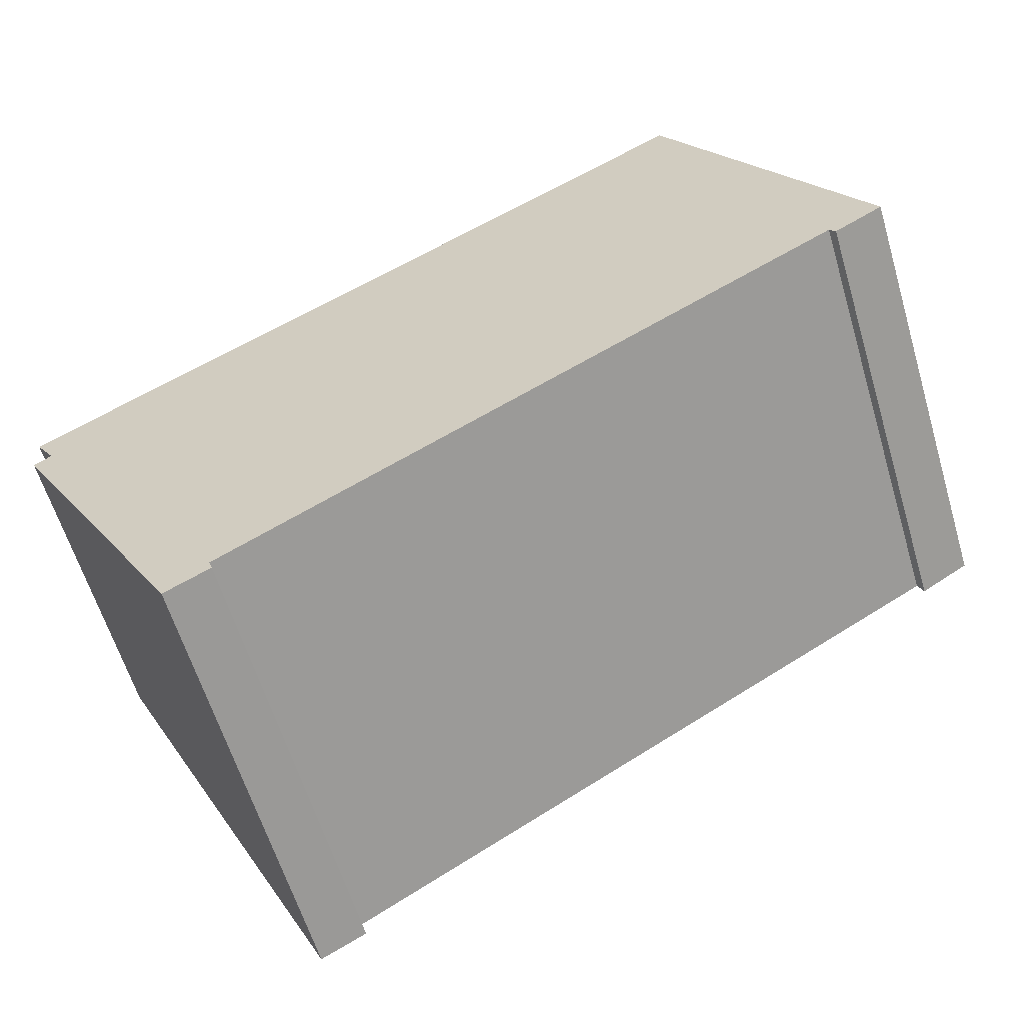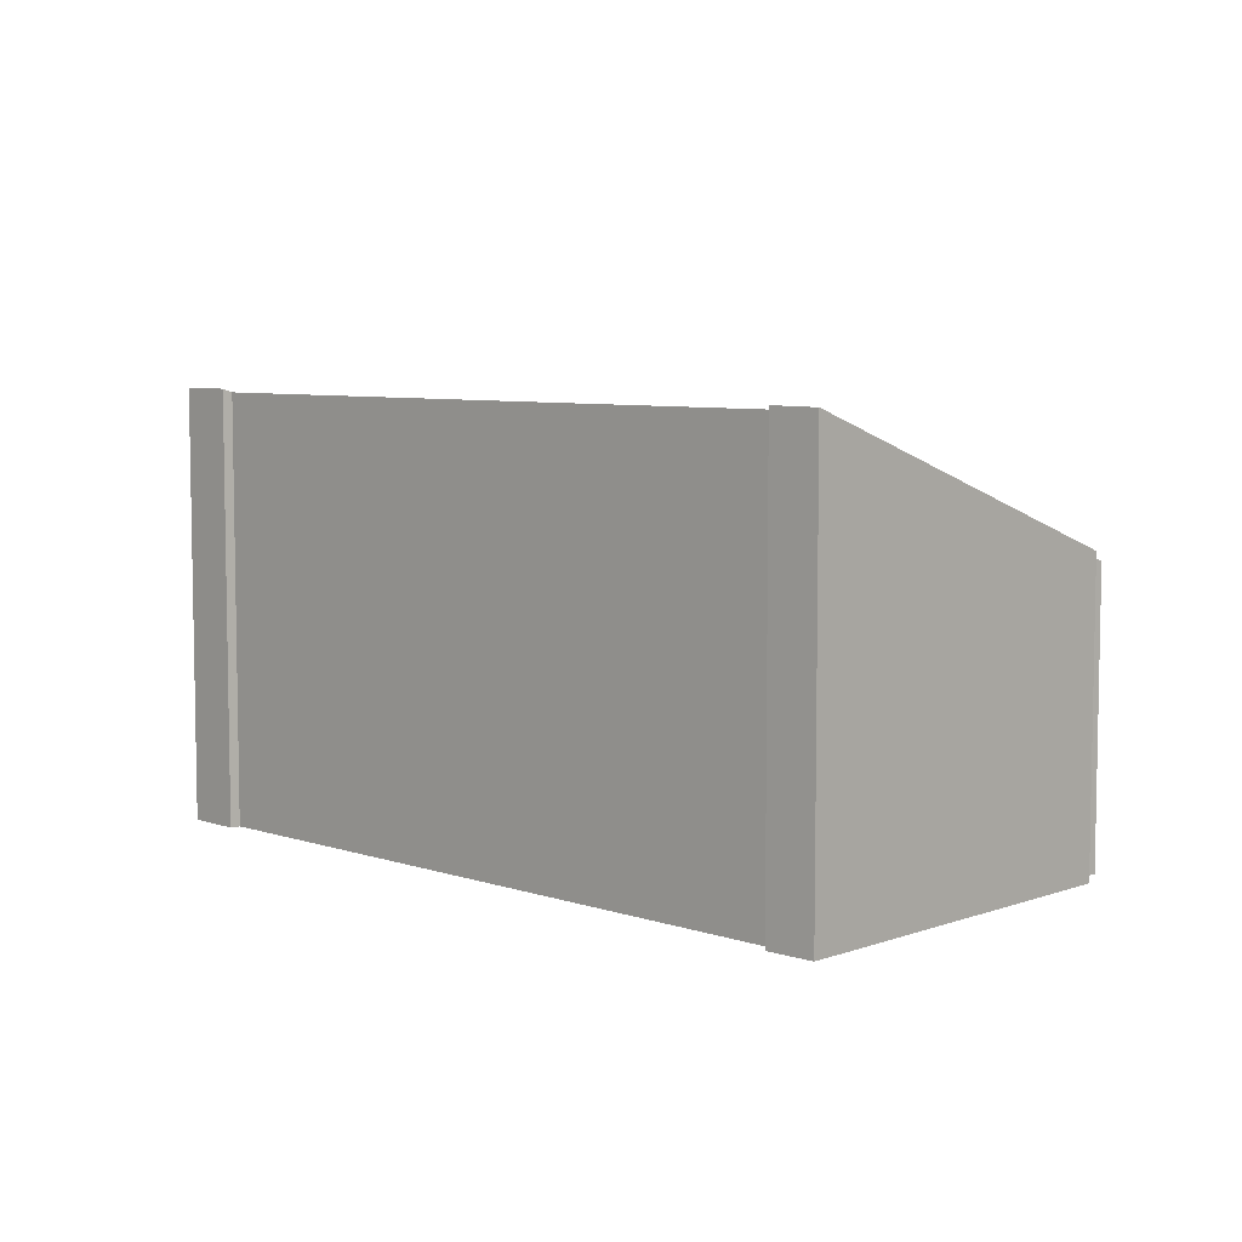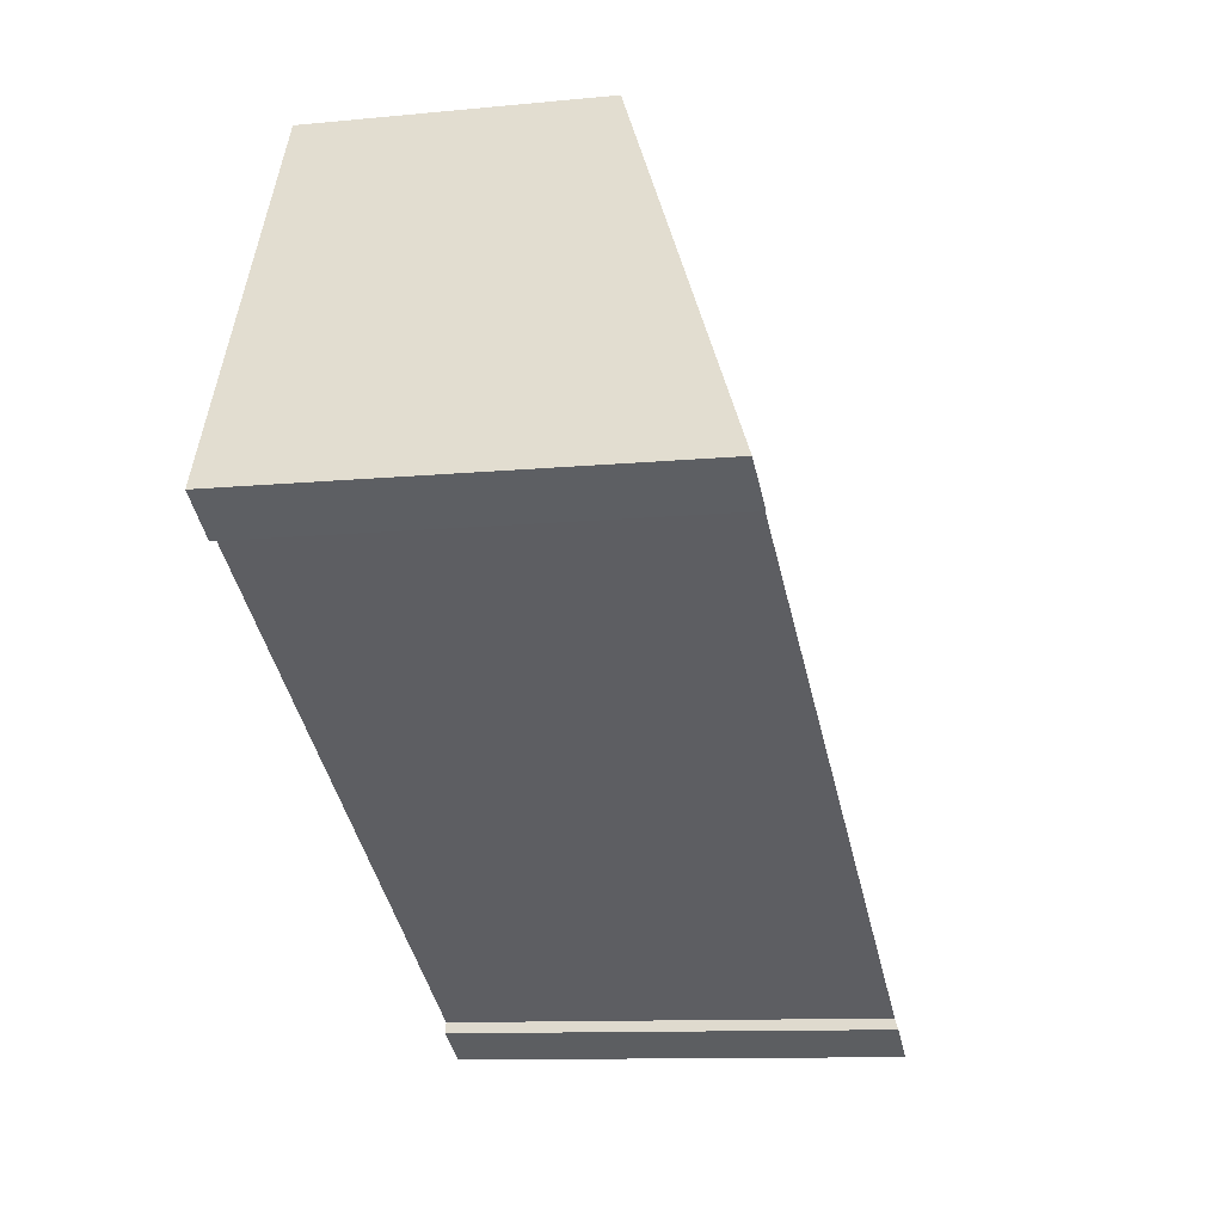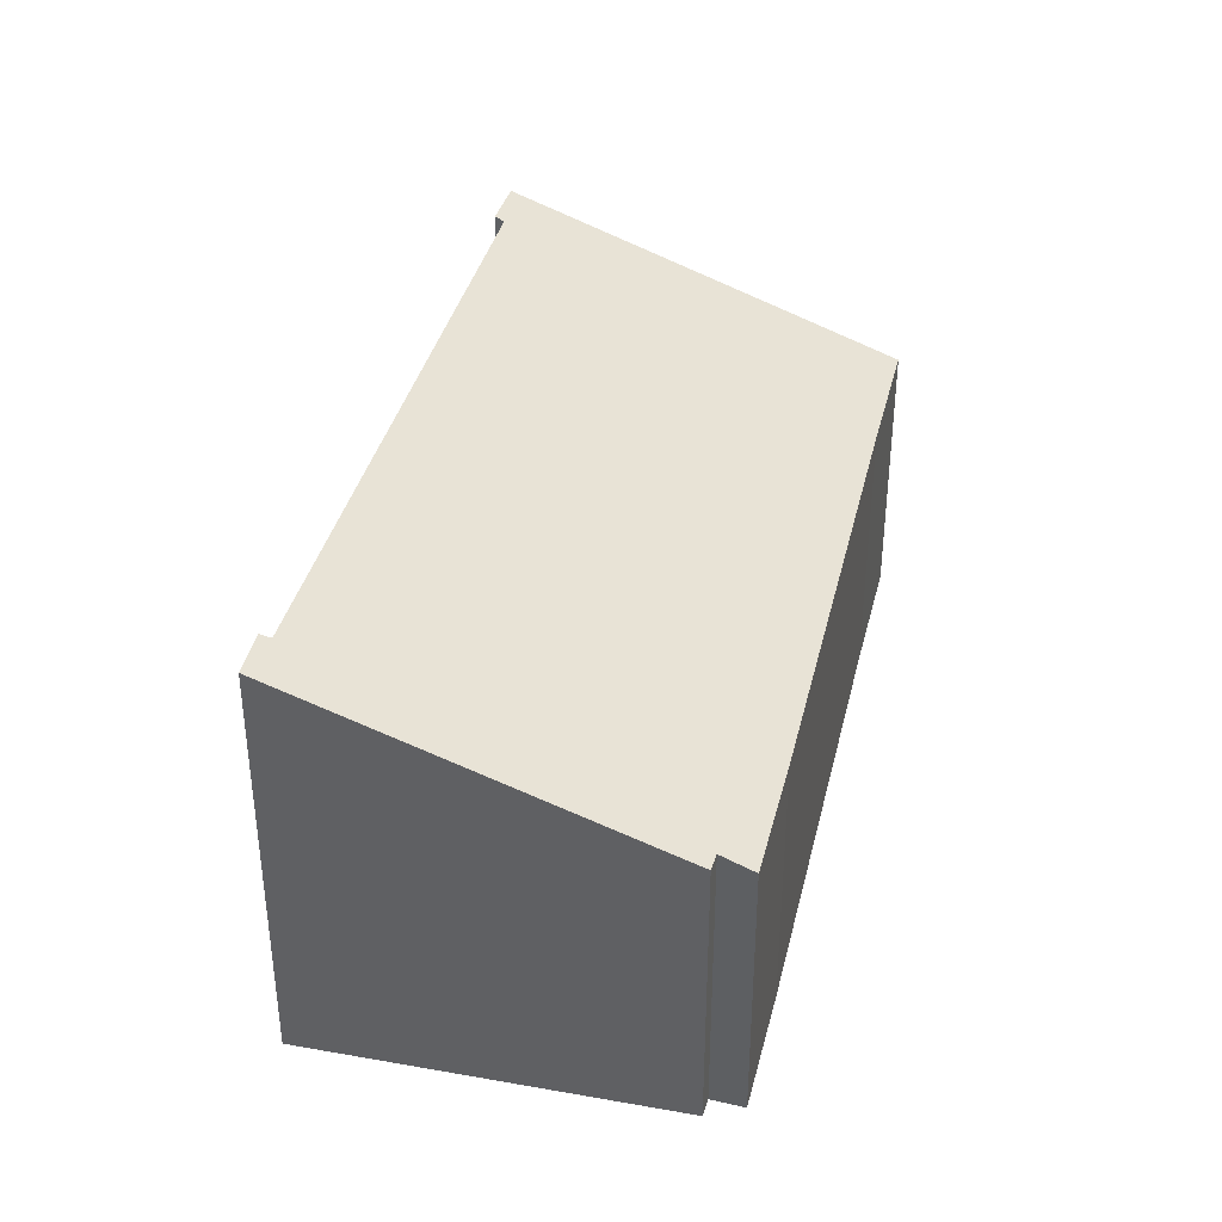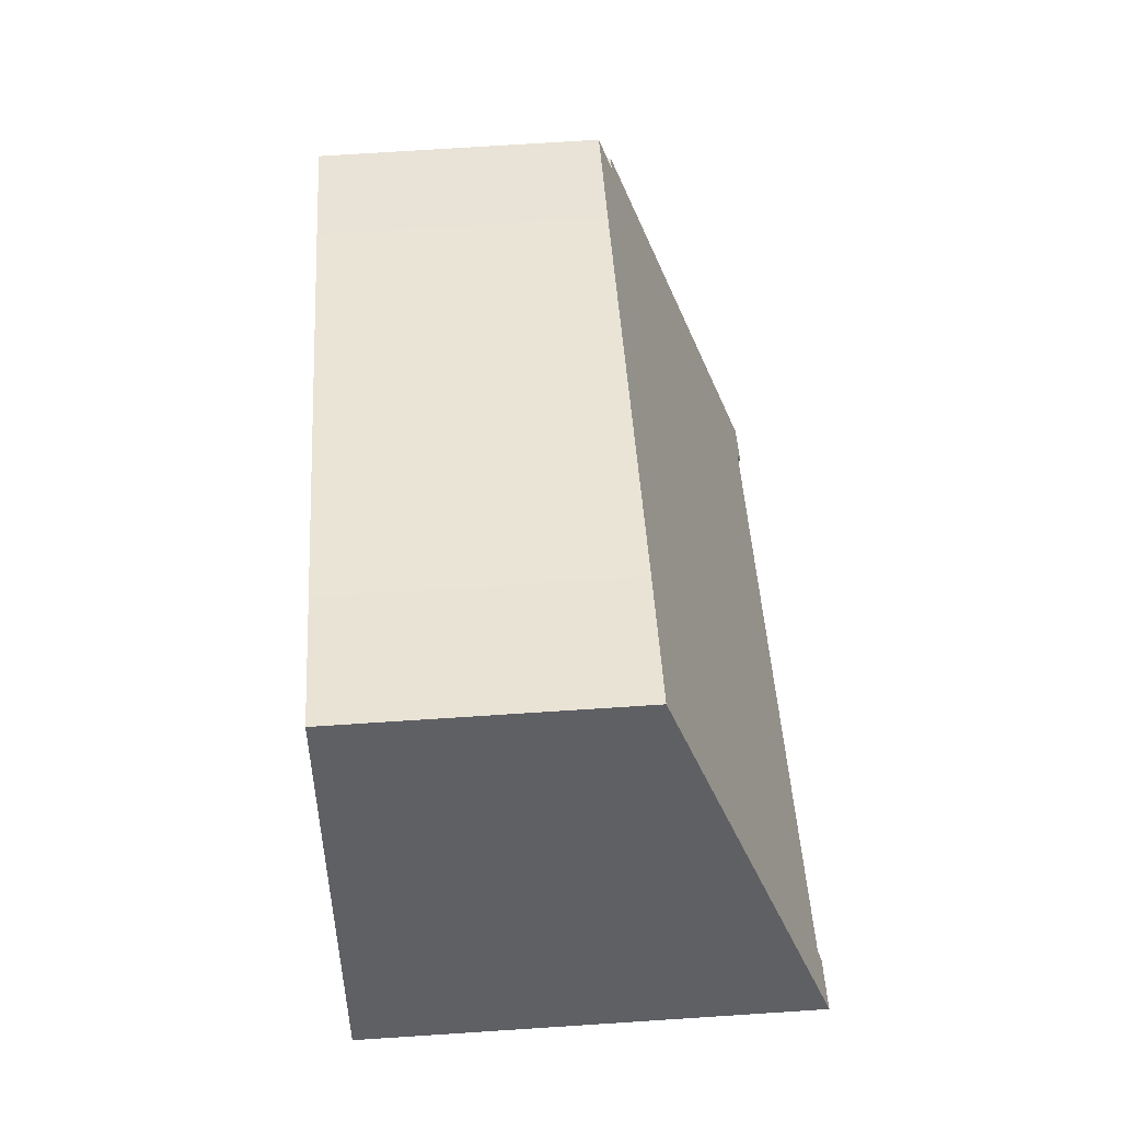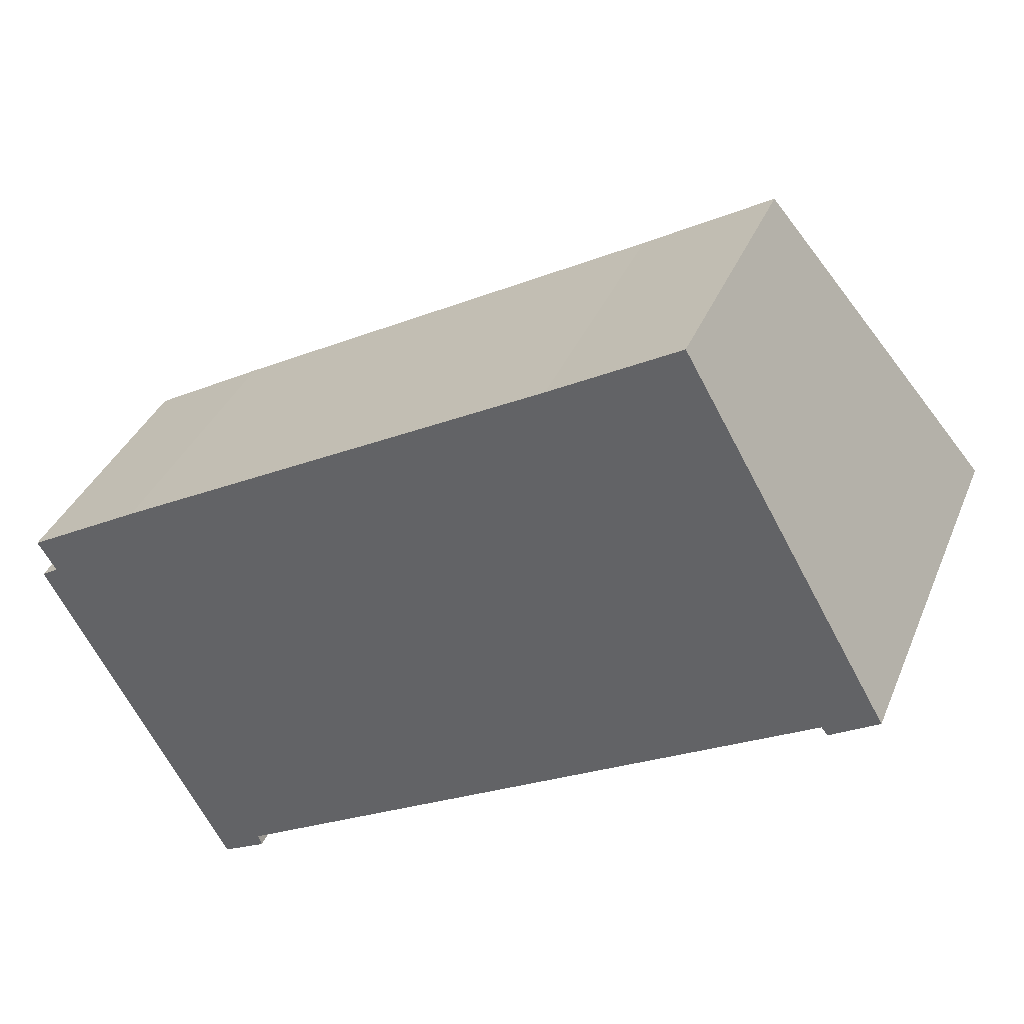
<metadata>
{"format":"obj","ext":"obj","renderer":"f3d","projection":"perspective","resolution":1024,"background":"white","views":[{"elev":-60.5,"azim":16.6,"up":"+Z"},{"elev":6.8,"azim":-165.3,"up":"+Y"},{"elev":-10.6,"azim":104.1,"up":"+Z"},{"elev":38.2,"azim":-106.3,"up":"+Y"},{"elev":73.1,"azim":86.3,"up":"+Z"},{"elev":36.3,"azim":20.6,"up":"+Z"}]}
</metadata>
<code>
v  17.45 8.953 -0.037
v  14.6 6.192 7.359
v  18.46 8.942 0.575
v  17.32 8.879 0.132
v  4.738 8.903 -7.113
v  3.901 8.974 -7.821
v  4.815 8.983 -7.33
v  0.039 6.162 -0.837
v  14.2 5.905 8.067
v  0.389 6.155 -0.615
v  11.56 5.91 6.546
v  2.431 5.892 1.407
v  0 5.898 3.611e-16
v  18.46 -3.521e-17 0.575
v  14.2 -4.94e-16 8.067
v  14.6 -4.506e-16 7.359
v  17.45 2.266e-18 -0.037
v  4.738 4.355e-16 -7.113
v  17.32 -8.083e-18 0.132
v  4.815 4.488e-16 -7.33
v  3.901 4.789e-16 -7.821
v  0.039 5.125e-17 -0.837
v  0.389 3.766e-17 -0.615
v  0 0 0
v  2.431 -8.615e-17 1.407
v  11.56 -4.008e-16 6.546
g defaultobject
f 1 2 3
f 2 1 4
f 2 4 5
f 6 5 7
f 5 6 8
f 5 8 2
f 2 8 9
f 9 8 10
f 9 10 11
f 10 12 11
f 12 10 13
f 2 14 3
f 14 2 9
f 14 9 15
f 14 15 16
f 3 17 1
f 17 3 14
f 4 18 5
f 18 4 19
f 20 6 7
f 6 20 21
f 17 4 1
f 4 17 19
f 21 8 6
f 8 21 22
f 23 13 10
f 13 23 24
f 5 20 7
f 20 5 18
f 22 10 8
f 10 22 23
f 24 12 13
f 12 24 25
f 12 25 11
f 11 25 26
f 11 26 9
f 9 26 15
f 14 19 17
f 20 22 21
f 22 20 18
f 22 18 19
f 22 19 23
f 23 19 24
f 24 19 25
f 25 19 26
f 26 19 14
f 26 14 16
f 26 16 15

</code>
